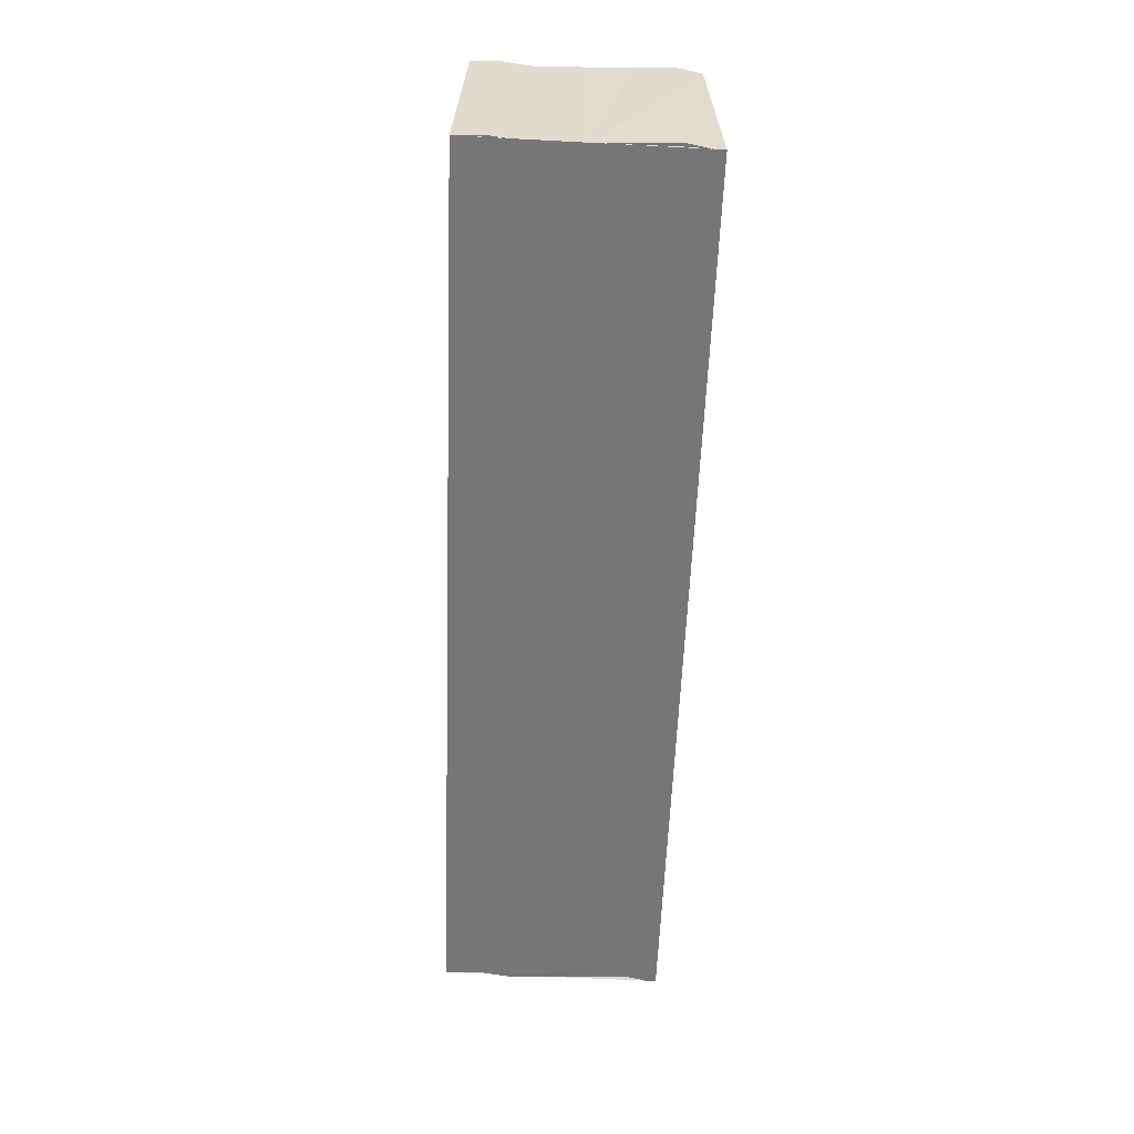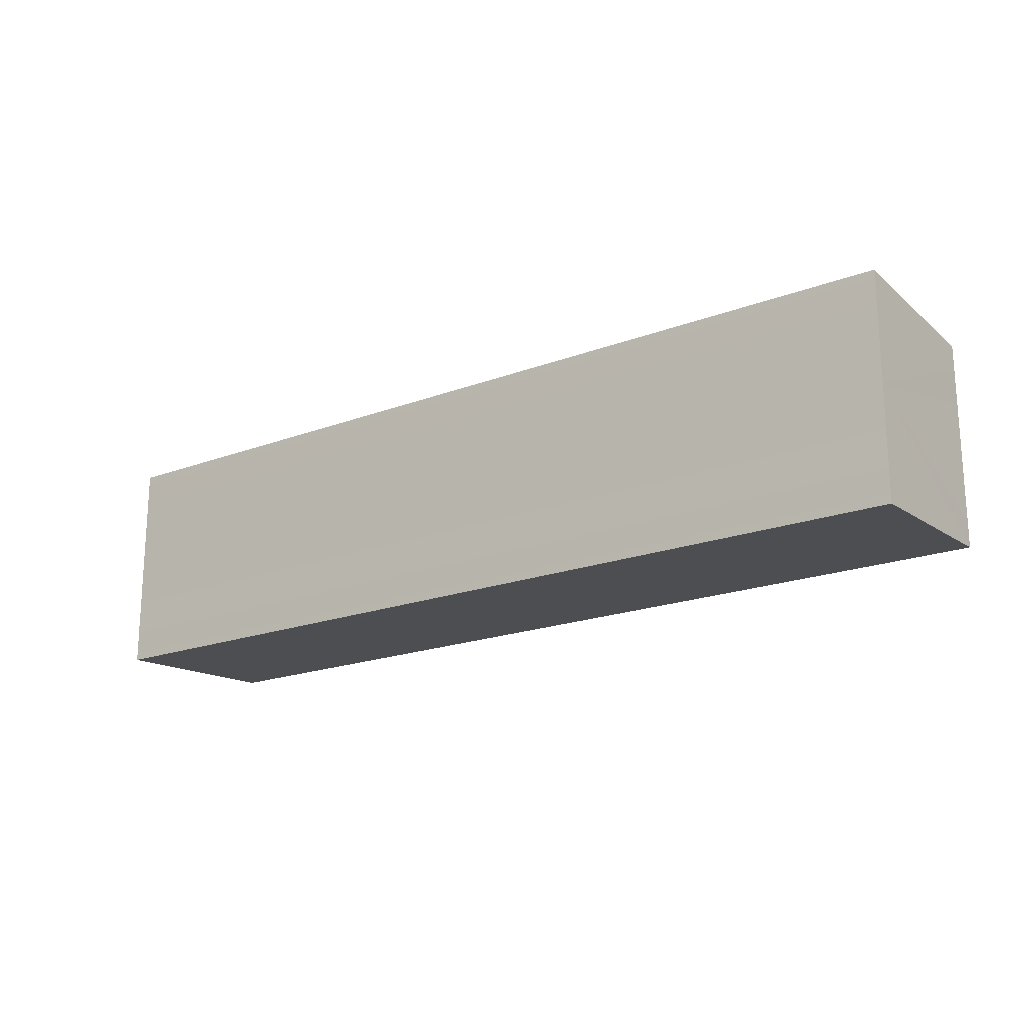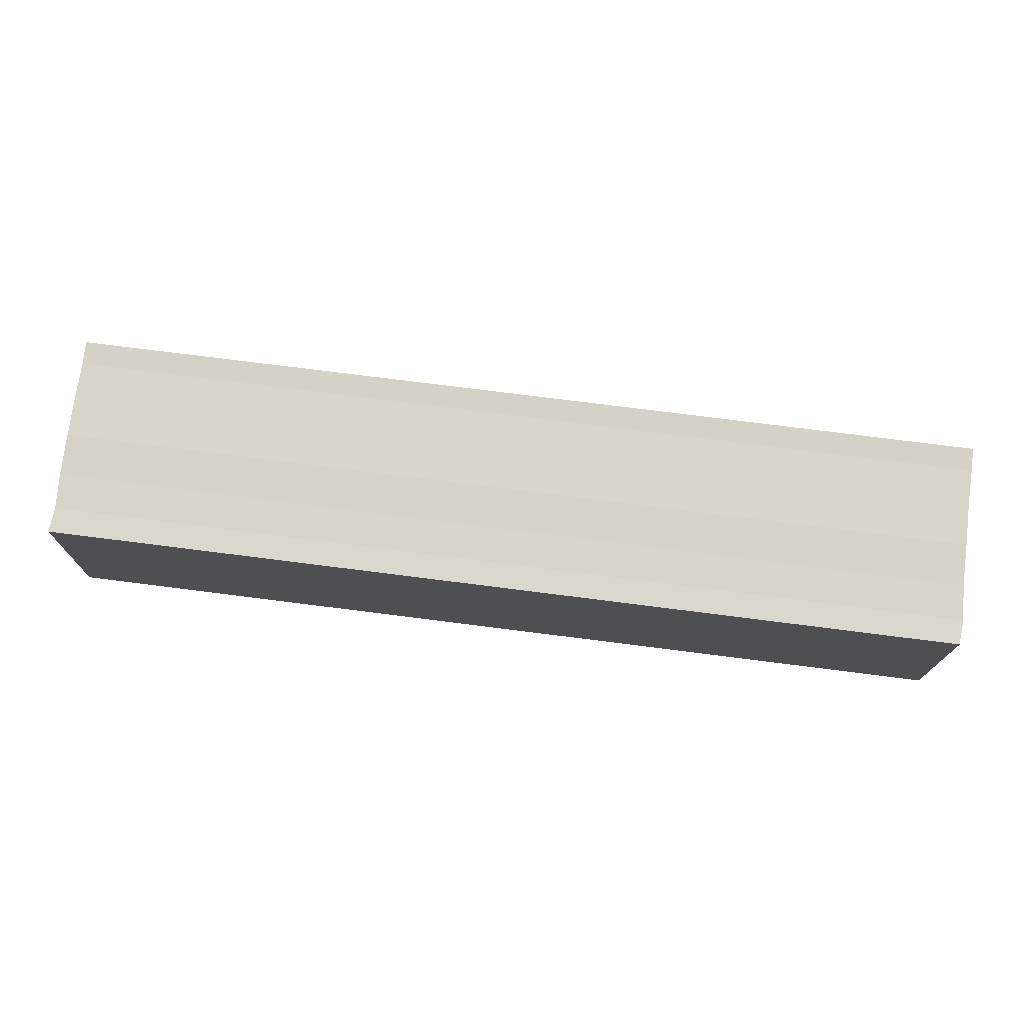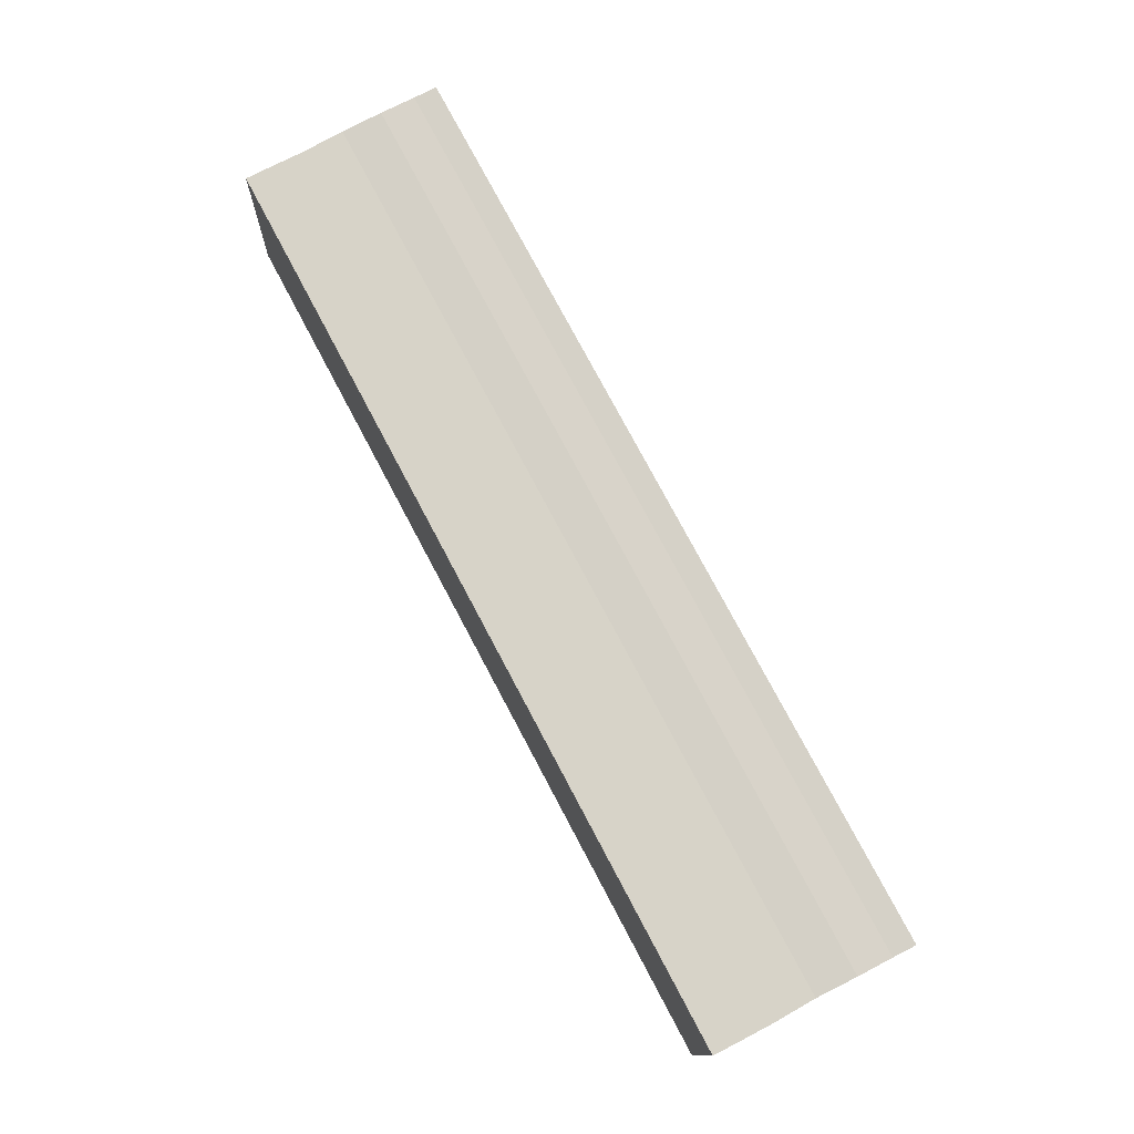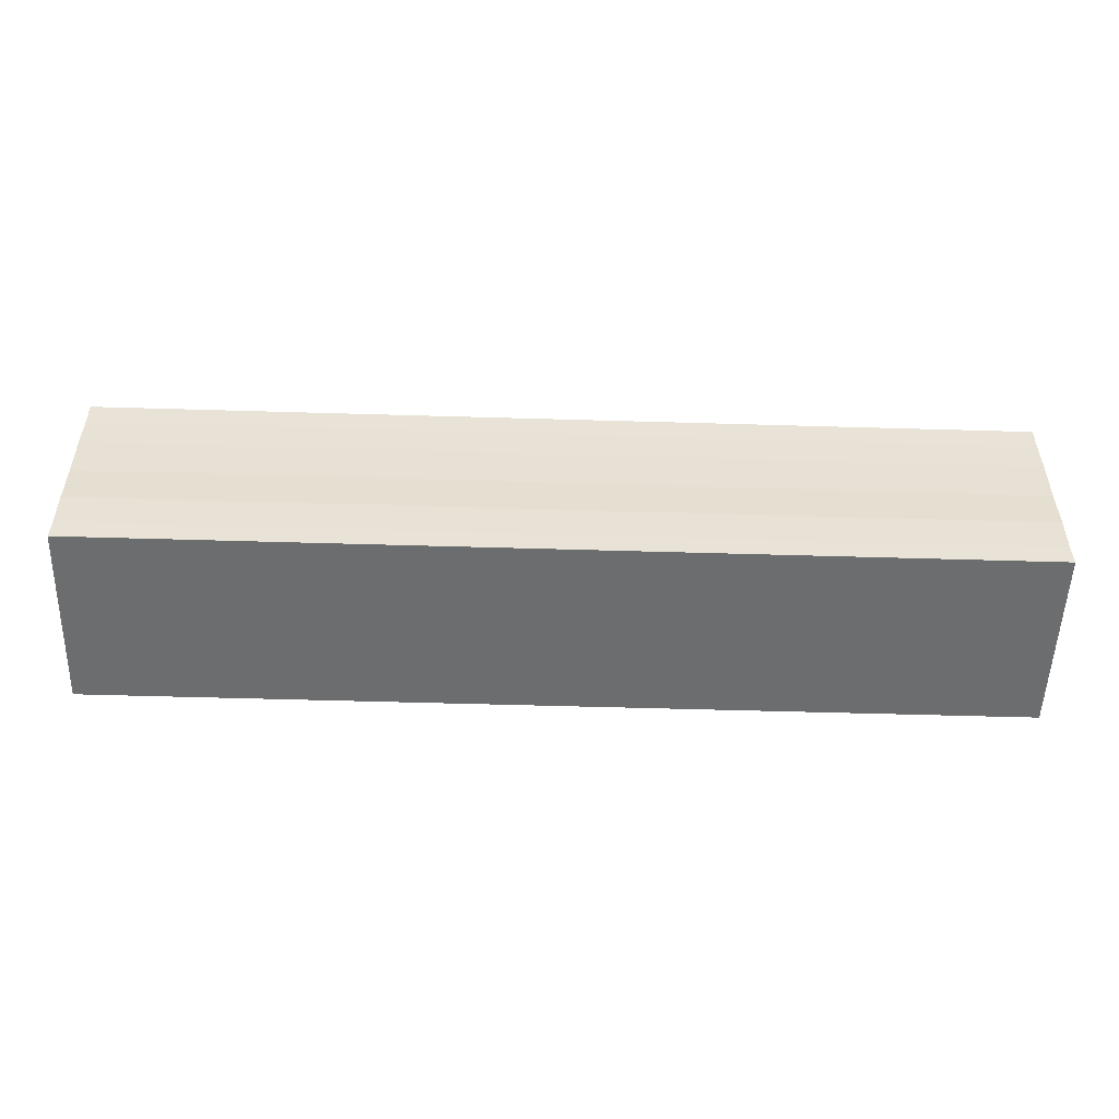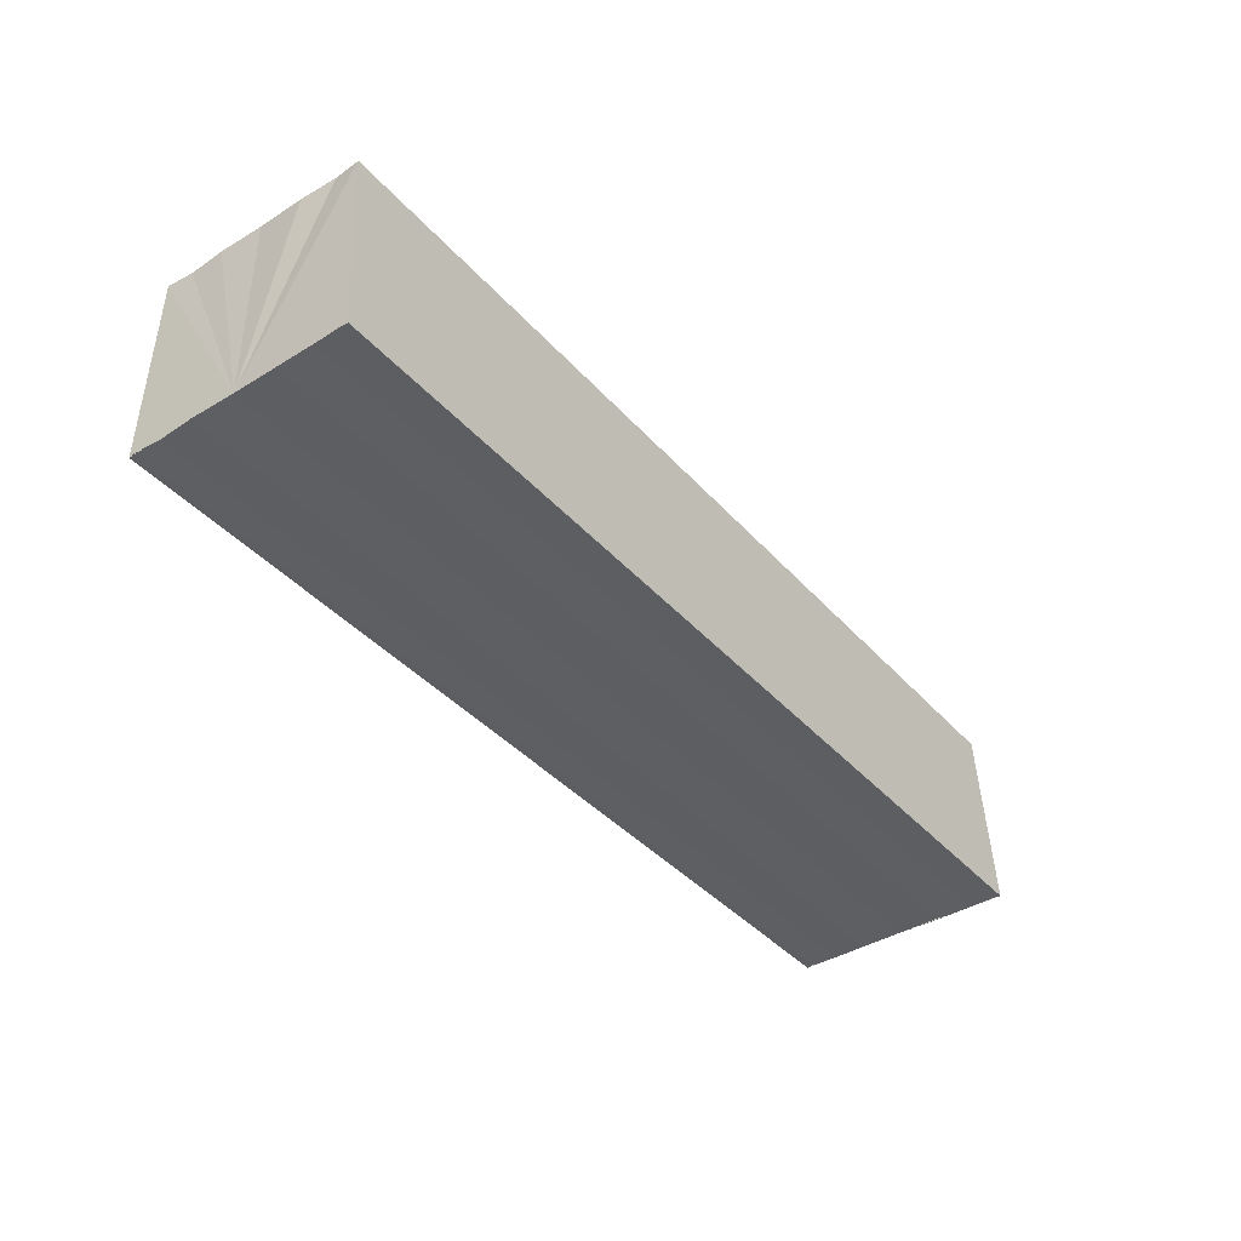
<metadata>
{"format":"obj","ext":"obj","renderer":"f3d","projection":"perspective","resolution":1024,"background":"white","views":[{"elev":-56.9,"azim":87.9,"up":"+Y"},{"elev":-19.0,"azim":35.9,"up":"+Z"},{"elev":75.7,"azim":-172.8,"up":"+Y"},{"elev":78.0,"azim":-118.0,"up":"+Y"},{"elev":-50.9,"azim":178.3,"up":"+Z"},{"elev":-40.0,"azim":-52.9,"up":"+Y"}]}
</metadata>
<code>
o 8280
v 2184 1879 7.902
v 2184 1879 7.9
v 2184 1879 7.902
v 2184 1879 7.9
v 2184 1879 7.898
v 2184 1879 7.898
v 2184 1879 7.897
v 2184 1879 7.897
v 2184 1879 7.896
v 2184 1879 7.896
v 2184 1879 7.896
v 2184 1879 7.897
v 2184 1879 7.898
v 2184 1879 7.9
v 2184 1879 7.902
v 2184 1879 7.904
v 2184 1879 7.906
v 2184 1879 7.908
v 2184 1879 7.908
v 2184 1879 7.904
v 2184 1879 7.897
v 2184 1879 7.896
v 2184 1879 7.897
v 2184 1879 7.896
v 2184 1879 7.897
v 2184 1879 7.898
v 2184 1879 7.9
v 2184 1879 7.902
v 2184 1879 7.904
v 2184 1879 7.906
v 2184 1879 7.908
v 2184 1879 7.908
v 2184 1879 7.904
v 2184 1879 7.906
v 2184 1879 7.906
v 2184 1879 7.908
v 2184 1879 7.908
v 2184 1879 7.908
v 2184 1879 7.908
v 2184 1879 7.908
v 2184 1879 7.908
v 2184 1879 7.908
v 2184 1879 7.908
v 2184 1879 7.908
v 2184 1879 7.906
v 2184 1879 7.908
v 2184 1879 7.904
v 2184 1879 7.906
v 2184 1879 7.902
v 2184 1879 7.904
v 2184 1879 7.9
v 2184 1879 7.902
v 2184 1879 7.898
v 2184 1879 7.9
v 2184 1879 7.897
v 2184 1879 7.898
v 2184 1879 7.897
v 2184 1879 7.898
v 2184 1879 7.9
v 2184 1879 7.898
v 2184 1879 7.902
v 2184 1879 7.9
v 2184 1879 7.904
v 2184 1879 7.902
v 2184 1879 7.906
v 2184 1879 7.904
v 2184 1879 7.908
v 2184 1879 7.906
f 1 2 3
f 3 2 4
f 2 5 4
f 4 5 6
f 5 7 6
f 6 7 8
f 7 9 8
f 8 10 11
f 3 11 12
f 3 12 13
f 3 13 14
f 3 14 15
f 3 15 16
f 3 16 17
f 3 17 18
f 3 18 19
f 20 1 3
f 1 21 10
f 22 21 23
f 24 25 22
f 1 26 21
f 1 27 26
f 1 28 27
f 1 29 28
f 1 30 29
f 1 31 30
f 1 32 31
f 33 1 20
f 34 33 20
f 35 33 34
f 36 35 34
f 37 35 36
f 38 37 36
f 39 37 40
f 41 32 42
f 43 44 41
f 45 31 46
f 47 48 45
f 49 50 47
f 51 52 49
f 53 54 51
f 55 56 53
f 57 58 55
f 58 59 60
f 59 61 62
f 61 63 64
f 63 65 66
f 65 67 68

</code>
